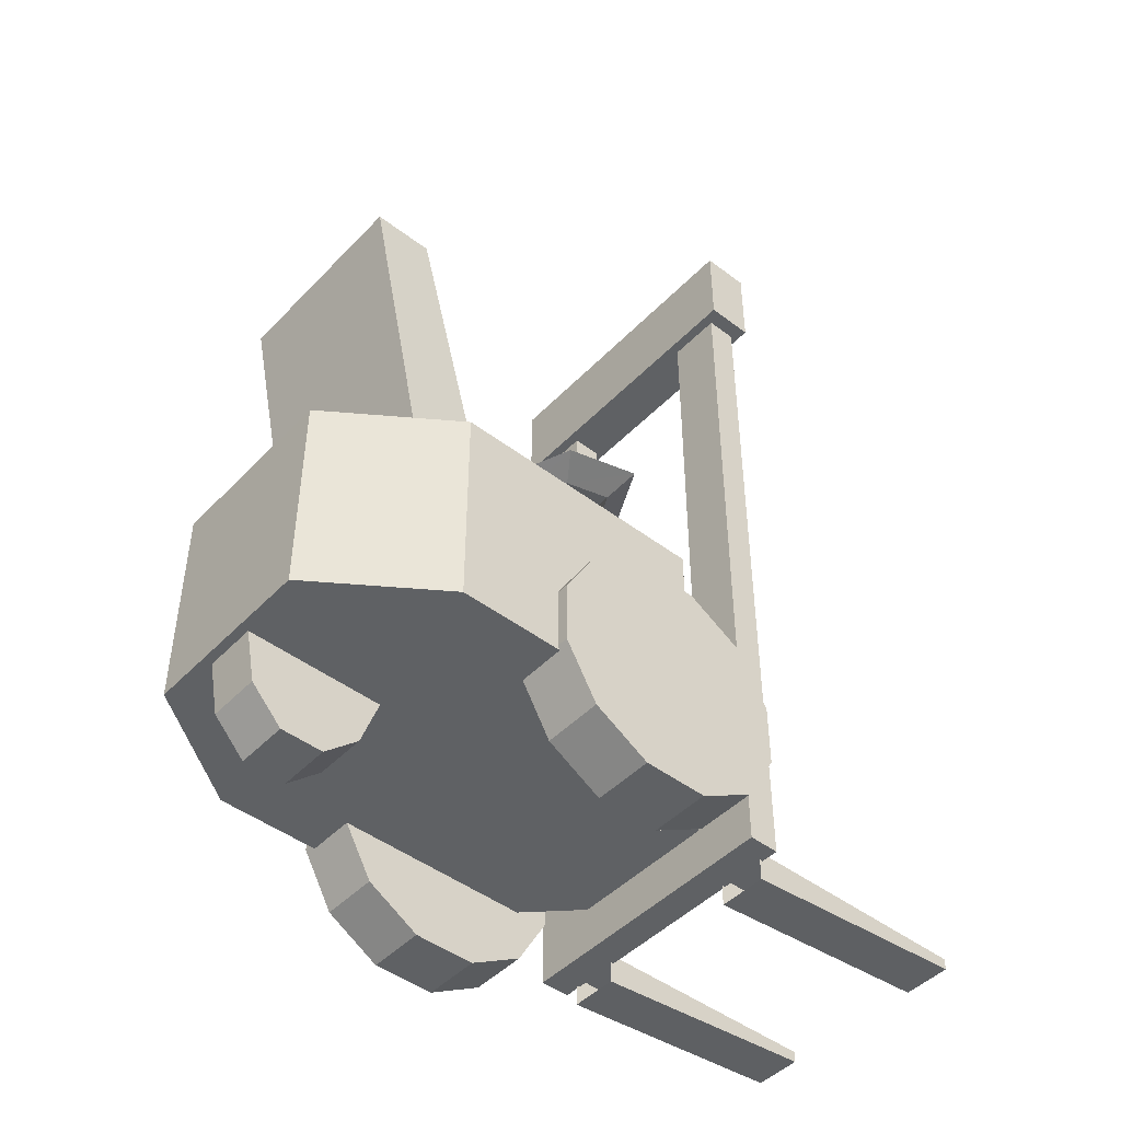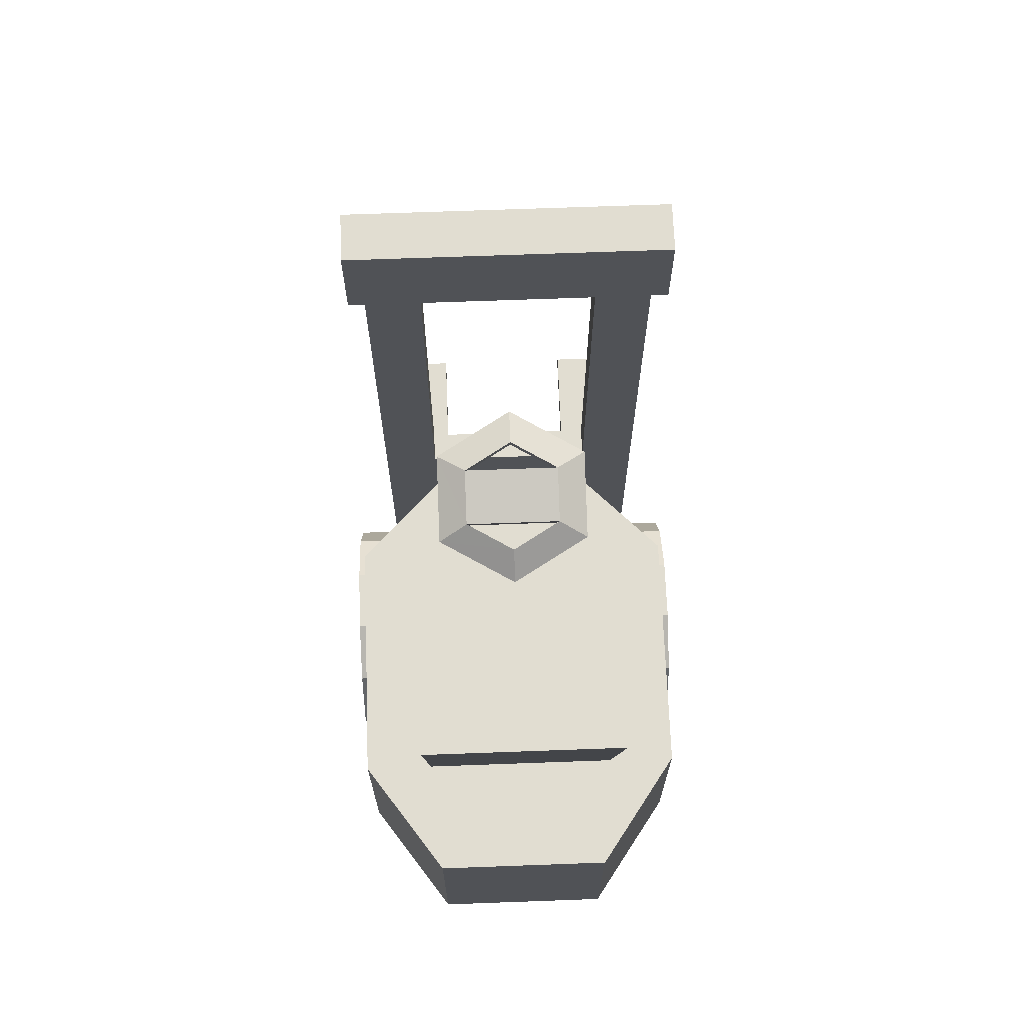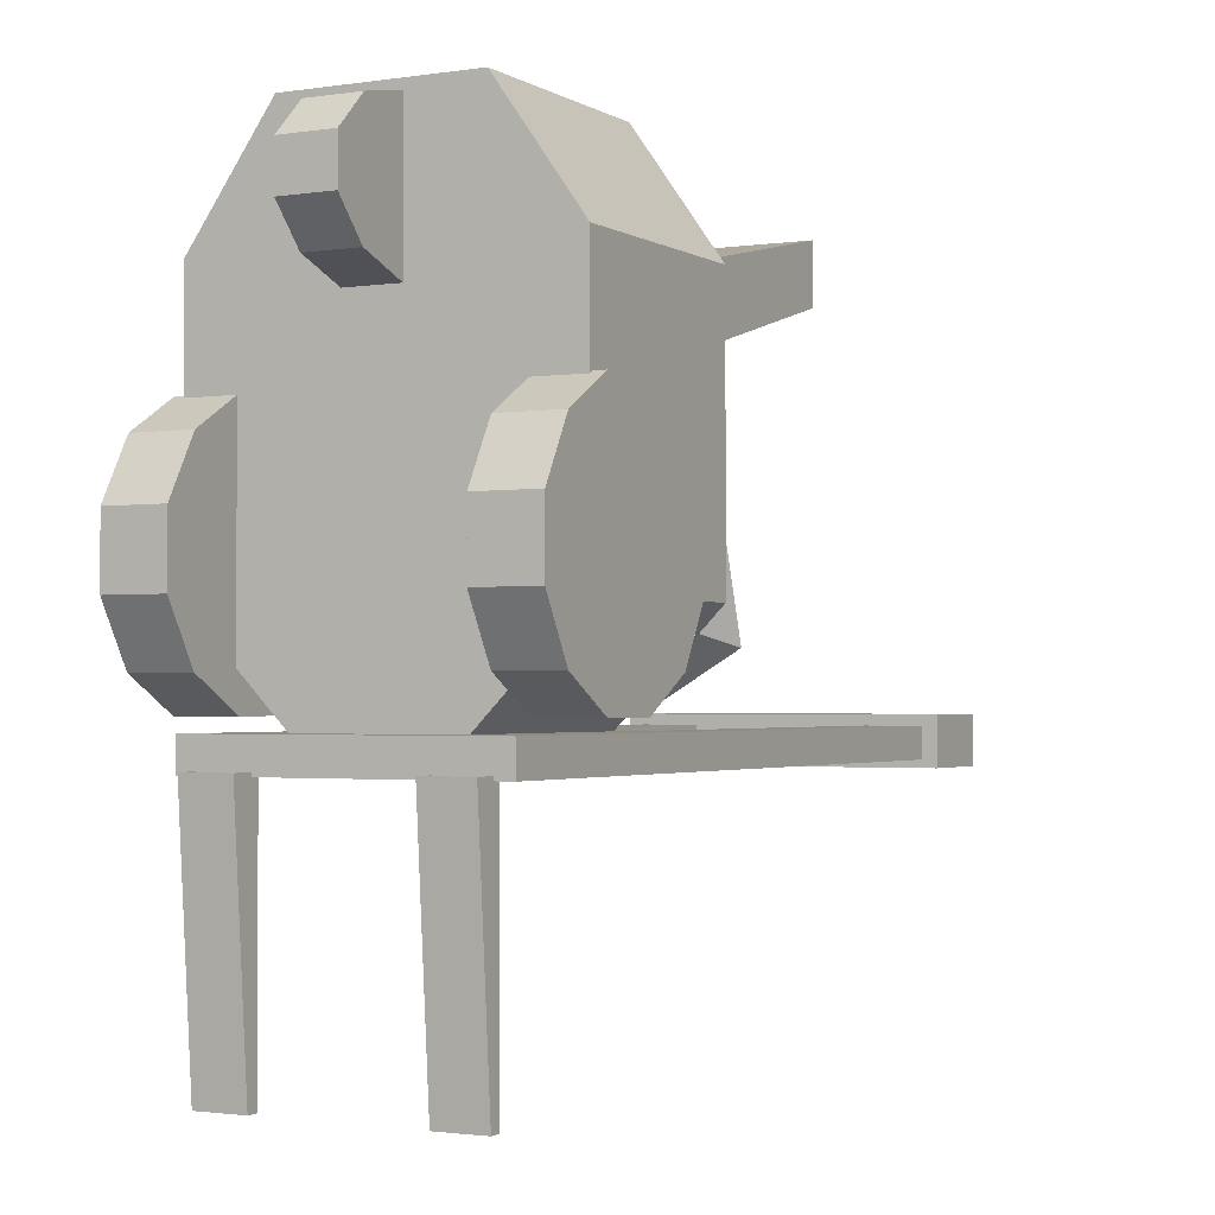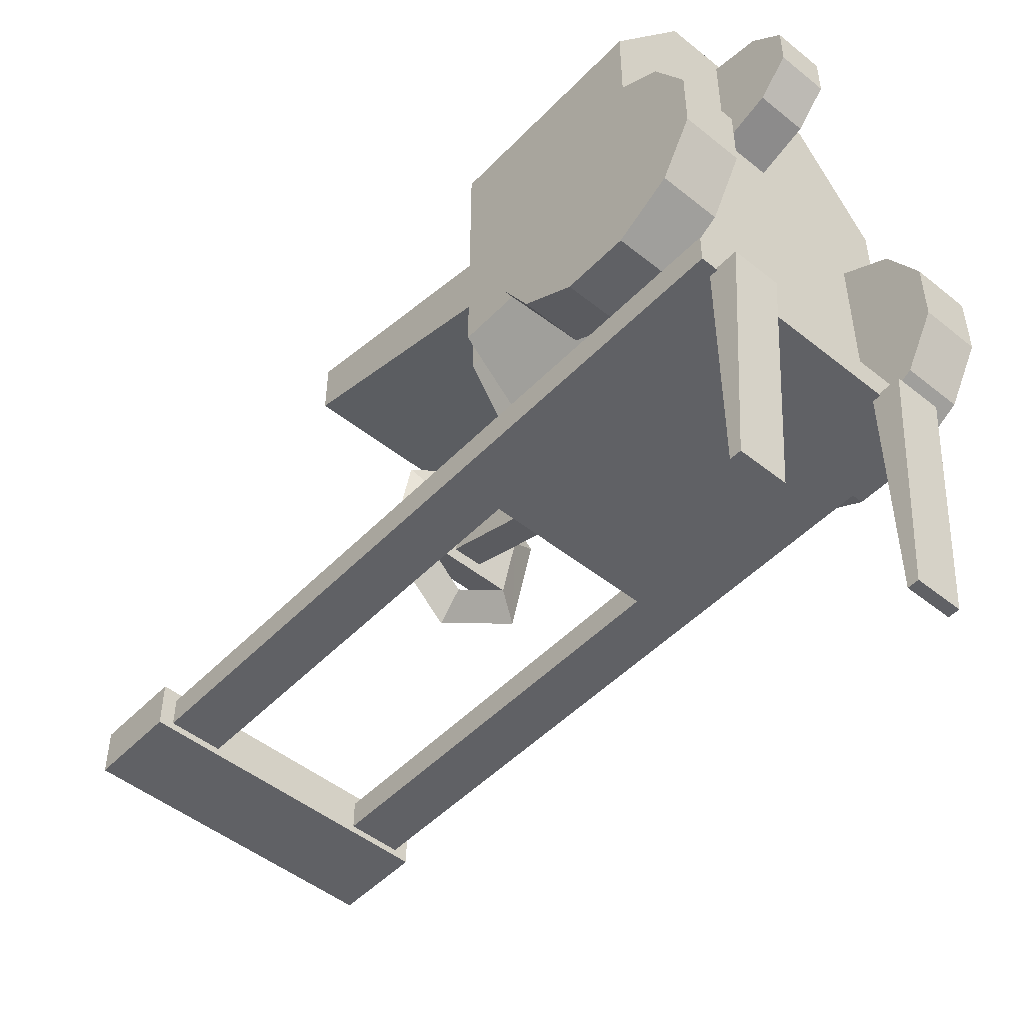
<metadata>
{"format":"obj","ext":"obj","renderer":"f3d","projection":"perspective","resolution":1024,"background":"white","views":[{"elev":-46.5,"azim":49.2,"up":"+Y"},{"elev":68.8,"azim":-2.1,"up":"+Y"},{"elev":-1.8,"azim":28.0,"up":"+Z"},{"elev":-49.1,"azim":-41.6,"up":"+Z"}]}
</metadata>
<code>
o Scene_Root_Shape_IndexedFaceSet
v 2.752 8.25 2.53
v -2.768 8.25 2.53
v -2.755 8.25 6.933
v 2.463 8.25 10.11
v 1.51 8.25 0.5775
v 2.77 8.25 6.933
v -1.593 8.25 -3.255
v -4.72 8.25 6.933
v -1.525 8.25 0.5775
v 1.577 8.25 -3.255
v 4.705 8.25 6.933
v 4.705 8.25 -0.075
v -1.593 2.35 -3.255
v -4.72 8.25 -0.075
v -2.477 8.25 10.11
v 2.463 5.295 10.11
v -4.72 5.295 6.933
v -2.477 5.295 10.11
v -4.72 5.295 -0.075
v 4.705 5.295 6.933
v 4.705 5.295 -0.075
v 1.577 2.35 -3.255
v -0.89 2.408 6.055
v -0.89 0.95 9.58
v -0.89 2.443 9.875
v -0.89 0.0375 7.523
v 0.5525 2.408 6.055
v 0.5525 0.9225 6.573
v 0.5525 2.443 9.875
v 0.5525 0.035 8.703
v 0.5525 0.0375 7.523
v -0.89 0.9225 6.573
v -0.89 0.035 8.703
v 0.5525 0.95 9.58
v 4.277 21.24 -3.785
v 4.277 21.24 -2.458
v 4.277 23.76 -3.785
v 4.277 23.76 -2.458
v -4.293 21.24 -3.785
v -4.293 21.24 -2.458
v -4.293 23.76 -3.785
v -4.293 23.76 -2.458
v 3.865 1.032 -3.575
v 3.865 1.032 -2.737
v 3.865 21.55 -3.575
v 3.865 21.55 -2.738
v -3.88 1.032 -3.575
v -3.88 1.032 -2.737
v -3.88 21.55 -3.575
v -3.88 21.55 -2.738
v -2.365 21.55 -2.738
v -2.365 21.55 -3.575
v 2.35 21.55 -3.575
v 2.35 21.55 -2.738
v -2.365 9.725 -3.575
v 2.35 9.725 -3.575
v 2.35 9.725 -2.737
v -2.365 9.725 -2.737
v 3.385 1.737 -10.11
v 2.057 1.737 -10.11
v 2.057 2.052 -10.11
v 3.385 2.052 -10.11
v -3.398 1.737 -10.11
v -3.398 2.052 -10.11
v -2.073 2.052 -10.11
v -2.073 1.737 -10.11
v 3.385 1.217 -3.48
v 2.058 1.217 -3.48
v 2.058 2.052 -3.48
v 3.385 2.052 -3.48
v -3.397 1.217 -3.48
v -3.397 2.052 -3.48
v -2.072 2.052 -3.48
v -2.072 1.217 -3.48
v 0.415 6.805 -2.58
v 0.415 6.54 -1.78
v 0.415 14.22 -0.1275
v 0.415 13.95 0.675
v -0.43 6.805 -2.58
v -0.43 6.54 -1.78
v -0.43 14.22 -0.1275
v -0.43 13.95 0.675
v -3.382 3.335 0.8675
v -5.02 3.908 3.008
v -3.382 6.607 1.745
v -5.02 6.607 1.745
v -3.382 6.607 -0.009999
v -5.02 6.607 -0.009999
v -3.382 5.73 -1.527
v -5.02 5.73 -1.527
v -3.382 4.21 -2.405
v -5.02 4.21 -2.405
v -3.382 2.458 -2.405
v -5.02 2.458 -2.405
v -3.382 0.9375 -1.527
v -5.02 0.9375 -1.527
v -3.382 0.0625 -0.009998
v -5.02 0.0625 -0.009998
v -3.382 0.0625 1.745
v -5.02 0.0625 1.745
v -3.382 0.9375 3.263
v -5.02 0.9375 3.263
v -3.382 2.458 4.14
v -5.02 2.458 4.14
v -3.382 4.21 4.14
v -5.02 4.21 4.14
v -3.382 5.73 3.263
v -5.02 5.73 3.263
v -5.02 5.475 0.2925
v -5.02 5.475 1.44
v -5.02 4.902 2.435
v -5.02 4.902 -0.7
v -5.02 3.907 -1.272
v -5.02 2.76 -1.272
v -5.02 1.768 -0.7
v -5.02 1.192 0.2925
v -5.02 1.192 1.44
v -5.02 1.768 2.435
v -5.02 2.76 3.008
v 3.382 4.21 4.14
v 5.02 2.76 3.008
v 5.02 2.458 4.14
v 3.382 2.458 4.14
v 5.02 1.768 2.435
v 5.02 0.9375 3.263
v 3.382 0.9375 3.263
v 5.02 1.192 1.44
v 5.02 0.0625 1.745
v 3.382 0.0625 1.745
v 5.02 1.192 0.2925
v 5.02 0.0625 -0.009999
v 3.382 0.0625 -0.009998
v 5.02 1.768 -0.7
v 5.02 0.9375 -1.527
v 3.382 0.9375 -1.527
v 5.02 2.76 -1.272
v 5.02 2.458 -2.405
v 3.382 3.335 0.8675
v 3.382 2.458 -2.405
v 5.02 3.907 -1.272
v 5.02 4.21 -2.405
v 3.382 4.21 -2.405
v 5.02 3.908 3.008
v 5.02 4.21 4.14
v 5.02 4.902 -0.7
v 5.02 5.73 -1.527
v 3.382 5.73 -1.527
v 3.382 5.73 3.263
v 5.02 5.475 0.2925
v 5.02 6.607 -0.01
v 3.382 6.607 -0.009999
v 3.382 6.607 1.745
v 5.02 4.902 2.435
v 5.02 5.475 1.44
v 5.02 6.607 1.745
v 5.02 5.73 3.263
v -0.0075 14.74 -2.09
v -0.0075 14.84 -1.06
v -0.0075 14.05 -1.323
v -2.195 14.34 -0.89
v -1.375 14.59 -0.31
v -1.375 13.8 -0.5725
v -2.195 13.55 1.508
v -1.375 14.09 1.19
v -1.375 13.3 0.9275
v -0.0075 13.15 2.708
v -0.0075 13.85 1.94
v -0.0075 13.05 1.677
v 2.18 13.55 1.507
v 1.36 14.09 1.19
v 1.36 13.3 0.9275
v 2.18 14.34 -0.89
v 1.36 14.59 -0.31
v 1.36 13.8 -0.5725
v 1.577 2.35 -3.255
v 4.705 2.35 -0.075
v 4.705 2.35 6.933
v -4.72 2.35 6.933
v -4.72 2.35 -0.075
v -1.593 2.35 -3.255
v -4.72 5.295 6.933
v -4.72 5.295 -0.075
v 4.705 5.295 -0.075
v 2.463 2.35 10.11
v -2.477 2.35 10.11
v 4.705 5.295 6.933
v 2.463 5.295 10.11
v -2.477 5.295 10.11
v -2.755 17.14 8.872
v 2.77 17.14 8.872
v 2.765 17.14 7.245
v -2.76 17.14 7.223
v -2.755 8.25 6.933
v 2.77 8.25 6.933
v 2.752 10.36 2.53
v 1.51 10.36 0.5775
v 2.765 10.36 5.407
v -2.76 10.36 5.385
v -2.768 8.25 2.53
v -2.768 10.36 2.53
v 2.752 8.25 2.53
v -1.525 10.36 0.5775
v -1.525 8.25 0.5775
v 1.51 8.25 0.5775
v -5.02 3.908 3.008
v -5.02 4.902 2.435
v -5.02 5.475 1.44
v -5.02 5.475 0.2925
v -5.02 4.902 -0.7
v -5.02 3.907 -1.272
v -5.02 2.76 -1.272
v -5.02 1.768 -0.7
v -5.02 1.192 0.2925
v -5.02 1.192 1.44
v -5.02 1.768 2.435
v -5.02 2.76 3.008
v 5.02 1.768 2.435
v 5.02 1.192 1.44
v 5.02 1.192 0.2925
v 5.02 1.768 -0.7
v 5.02 2.76 3.008
v 5.02 3.908 3.008
v 5.02 3.907 -1.272
v 5.02 4.902 -0.7
v 5.02 5.475 0.2925
v 5.02 5.475 1.44
v 5.02 4.902 2.435
v 5.02 2.76 -1.272
f 12 11 20
f 12 20 21
f 12 4 11
f 4 12 6
f 4 15 18
f 4 18 16
f 14 3 2
f 7 14 2
f 7 2 9
f 10 7 9
f 10 9 5
f 4 16 20
f 4 20 11
f 12 10 5
f 12 5 1
f 8 17 18
f 8 18 15
f 3 14 15
f 4 6 3
f 4 3 15
f 14 7 13
f 14 13 19
f 10 12 21
f 10 21 22
f 8 14 19
f 8 19 17
f 15 14 8
f 1 6 12
f 35 37 38
f 35 38 36
f 35 36 40
f 35 40 39
f 35 39 41
f 35 41 37
f 36 38 42
f 36 42 40
f 37 41 42
f 37 42 38
f 39 40 42
f 39 42 41
f 75 77 78
f 75 78 76
f 79 80 82
f 79 82 81
f 75 79 81
f 75 81 77
f 76 78 82
f 76 82 80
f 211 206 207
f 211 207 208
f 211 208 209
f 211 209 210
f 211 205 206
f 211 216 205
f 211 212 213
f 211 213 214
f 211 214 215
f 211 215 216
f 221 217 228
f 217 218 228
f 218 219 228
f 219 220 228
f 222 221 228
f 227 222 228
f 223 224 228
f 224 225 228
f 225 226 228
f 226 227 228
o cylinder1_Shape_IndexedFaceSet
v 0.5525 0.95 9.58
v 0.5525 2.408 6.055
v 0.5525 2.443 9.875
v -0.89 2.408 6.055
v -0.89 0.95 9.58
v -0.89 2.443 9.875
v -0.89 0.035 8.703
v 0.5525 0.0375 7.523
v 0.5525 0.9225 6.573
v -0.89 0.9225 6.573
v 0.5525 0.035 8.703
v -0.89 0.0375 7.523
v -3.88 1.032 -2.737
v -3.88 21.55 -2.738
v -3.88 21.55 -3.575
v -3.88 1.032 -3.575
v 3.865 1.032 -3.575
v 3.865 1.032 -2.737
v 3.865 21.55 -2.738
v 2.35 9.725 -2.737
v 2.35 9.725 -3.575
v 3.865 21.55 -3.575
v -2.365 9.725 -3.575
v -2.365 21.55 -3.575
v -2.365 9.725 -2.737
v -2.365 21.55 -2.738
v 2.35 21.55 -2.738
v 2.35 21.55 -3.575
v 3.385 0.9575 -10.11
v 2.057 0.9575 -10.11
v 2.057 1.272 -10.11
v 3.385 1.272 -10.11
v -3.398 0.9575 -10.11
v -3.398 1.272 -10.11
v -2.073 1.272 -10.11
v -2.073 0.9575 -10.11
v 3.385 0.4375 -3.48
v 2.058 0.4375 -3.48
v 2.058 1.272 -3.48
v 3.385 1.272 -3.48
v -3.397 0.4375 -3.48
v -3.397 1.272 -3.48
v -2.072 1.272 -3.48
v -2.072 0.4375 -3.48
v -5.02 5.73 3.263
v -5.02 6.607 1.745
v -5.02 5.475 1.44
v -5.02 4.902 2.435
v -3.382 6.607 1.745
v -3.382 6.607 -0.009999
v -5.02 6.607 -0.009999
v -5.02 5.475 0.2925
v -3.382 5.73 3.263
v -3.382 5.73 -1.527
v -5.02 5.73 -1.527
v -5.02 4.902 -0.7
v -5.02 4.21 4.14
v -5.02 3.908 3.008
v -3.382 4.21 -2.405
v -5.02 4.21 -2.405
v -5.02 3.907 -1.272
v -3.382 2.458 -2.405
v -3.382 3.335 0.8675
v -5.02 2.458 -2.405
v -5.02 2.76 -1.272
v -3.382 0.9375 -1.527
v -5.02 0.9375 -1.527
v -5.02 1.768 -0.7
v -3.382 0.0625 -0.009998
v -5.02 0.0625 -0.009998
v -5.02 1.192 0.2925
v -3.382 0.0625 1.745
v -5.02 0.0625 1.745
v -5.02 1.192 1.44
v -3.382 0.9375 3.263
v -5.02 0.9375 3.263
v -5.02 1.768 2.435
v -3.382 2.458 4.14
v -5.02 2.458 4.14
v -5.02 2.76 3.008
v -3.382 4.21 4.14
v 5.02 4.21 4.14
v 5.02 5.73 3.263
v 3.382 5.73 3.263
v 3.382 4.21 4.14
v 5.02 2.76 3.008
v 5.02 3.908 3.008
v 5.02 2.458 4.14
v 3.382 2.458 4.14
v 3.382 3.335 0.8675
v 5.02 1.768 2.435
v 5.02 0.9375 3.263
v 3.382 0.9375 3.263
v 5.02 1.192 1.44
v 5.02 0.0625 1.745
v 3.382 0.0625 1.745
v 5.02 1.192 0.2925
v 5.02 0.0625 -0.009999
v 3.382 0.0625 -0.009998
v 5.02 1.768 -0.7
v 5.02 0.9375 -1.527
v 3.382 0.9375 -1.527
v 5.02 2.76 -1.272
v 5.02 2.458 -2.405
v 3.382 2.458 -2.405
v 5.02 3.907 -1.272
v 5.02 4.21 -2.405
v 3.382 4.21 -2.405
v 5.02 4.902 -0.7
v 5.02 5.73 -1.527
v 3.382 5.73 -1.527
v 5.02 4.902 2.435
v 5.02 5.475 0.2925
v 5.02 6.607 -0.01
v 3.382 6.607 -0.009999
v 5.02 6.607 1.745
v 3.382 6.607 1.745
v 5.02 5.475 1.44
v -0.0075 14.74 -2.09
v -2.195 14.34 -0.89
v -1.375 14.59 -0.31
v -0.0075 14.84 -1.06
v -1.375 13.8 -0.5725
v -0.0075 14.05 -1.323
v -2.195 13.55 1.508
v -1.375 14.09 1.19
v 1.36 13.3 0.9275
v 1.36 14.09 1.19
v -1.375 13.3 0.9275
v -0.0075 13.15 2.708
v -0.0075 13.85 1.94
v -0.0075 13.05 1.677
v 2.18 13.55 1.507
v 2.18 14.34 -0.89
v 1.36 14.59 -0.31
v 1.36 13.8 -0.5725
v 4.705 2.35 -0.075
v 2.463 2.35 10.11
v 1.577 2.35 -3.255
v -4.72 2.35 -0.075
v -4.72 2.35 6.933
v -4.72 5.295 6.933
v -4.72 5.295 -0.075
v 4.705 5.295 -0.075
v -1.593 2.35 -3.255
v -2.477 2.35 10.11
v -2.477 5.295 10.11
v 4.705 2.35 6.933
v 4.705 5.295 6.933
v 2.463 5.295 10.11
v -2.755 17.14 8.872
v 2.77 17.14 8.872
v 2.765 17.14 7.245
v -2.76 17.14 7.223
v -2.755 8.25 6.933
v 2.77 8.25 6.933
v 2.752 10.36 2.53
v 1.51 10.36 0.5775
v 2.765 10.36 5.407
v -2.76 10.36 5.385
v -2.768 8.25 2.53
v -2.768 10.36 2.53
v 2.752 8.25 2.53
v -1.525 10.36 0.5775
v -1.525 8.25 0.5775
v 1.51 8.25 0.5775
f 229 230 231
f 232 233 234
f 233 232 235
f 230 236 237
f 230 237 238
f 230 238 232
f 229 231 234
f 229 234 233
f 236 239 235
f 236 235 240
f 236 240 238
f 236 238 237
f 229 233 235
f 229 235 239
f 239 230 229
f 236 230 239
f 235 232 240
f 240 232 238
f 241 242 243
f 241 243 244
f 245 246 241
f 245 241 244
f 247 248 246
f 245 249 250
f 243 251 244
f 250 247 246
f 250 246 245
f 251 243 252
f 253 251 252
f 253 252 254
f 242 253 254
f 244 251 249
f 244 249 245
f 248 247 255
f 251 253 248
f 251 248 249
f 249 256 250
f 249 248 255
f 249 255 256
f 242 241 253
f 253 241 246
f 253 246 248
f 257 258 259
f 257 259 260
f 261 262 263
f 261 263 264
f 265 266 258
f 265 258 257
f 266 267 259
f 266 259 258
f 267 268 260
f 267 260 259
f 268 265 257
f 268 257 260
f 269 270 262
f 269 262 261
f 270 271 263
f 270 263 262
f 271 272 264
f 271 264 263
f 272 269 261
f 272 261 264
f 273 274 275
f 273 275 276
f 277 278 279
f 277 279 274
f 274 279 280
f 274 280 275
f 281 277 274
f 281 274 273
f 278 282 283
f 278 283 279
f 279 283 284
f 279 284 280
f 285 273 276
f 285 276 286
f 282 287 288
f 282 288 283
f 283 288 289
f 283 289 284
f 290 287 291
f 287 290 292
f 287 292 288
f 288 292 293
f 288 293 289
f 294 290 291
f 290 294 295
f 290 295 292
f 292 295 296
f 292 296 293
f 297 294 291
f 294 297 298
f 294 298 295
f 295 298 299
f 295 299 296
f 300 297 291
f 297 300 301
f 297 301 298
f 298 301 302
f 298 302 299
f 303 300 291
f 300 303 304
f 300 304 301
f 301 304 305
f 301 305 302
f 306 303 291
f 303 306 307
f 303 307 304
f 304 307 308
f 304 308 305
f 309 306 291
f 306 309 285
f 306 285 307
f 307 285 286
f 307 286 308
f 309 281 273
f 309 273 285
f 310 311 312
f 310 312 313
f 314 315 310
f 314 310 316
f 316 310 313
f 316 313 317
f 318 317 313
f 319 314 316
f 319 316 320
f 320 316 317
f 320 317 321
f 318 321 317
f 322 319 320
f 322 320 323
f 323 320 321
f 323 321 324
f 318 324 321
f 325 322 323
f 325 323 326
f 326 323 324
f 326 324 327
f 318 327 324
f 328 325 326
f 328 326 329
f 329 326 327
f 329 327 330
f 318 330 327
f 331 328 329
f 331 329 332
f 332 329 330
f 332 330 333
f 318 333 330
f 334 331 332
f 334 332 335
f 335 332 333
f 335 333 336
f 318 336 333
f 337 334 335
f 337 335 338
f 338 335 336
f 338 336 339
f 315 340 311
f 315 311 310
f 341 337 338
f 341 338 342
f 342 338 339
f 342 339 343
f 311 344 345
f 311 345 312
f 346 341 342
f 346 342 344
f 344 342 343
f 344 343 345
f 340 346 344
f 340 344 311
f 347 348 349
f 347 349 350
f 350 349 351
f 350 351 352
f 352 351 348
f 352 348 347
f 348 353 354
f 348 354 349
f 355 356 354
f 355 354 357
f 351 357 353
f 351 353 348
f 353 358 359
f 353 359 354
f 354 359 360
f 354 360 357
f 357 360 358
f 357 358 353
f 358 361 356
f 358 356 359
f 359 356 355
f 359 355 360
f 360 355 361
f 360 361 358
f 361 362 363
f 361 363 356
f 364 355 357
f 364 357 351
f 355 364 362
f 355 362 361
f 362 347 350
f 362 350 363
f 363 350 352
f 363 352 364
f 364 352 347
f 364 347 362
f 363 364 351
f 363 351 349
f 356 363 349
f 356 349 354
f 365 366 367
f 368 369 370
f 368 370 371
f 367 372 365
f 368 371 373
f 369 374 375
f 369 375 370
f 376 365 372
f 376 372 377
f 374 366 378
f 374 378 375
f 366 376 377
f 366 377 378
f 374 369 366
f 369 368 366
f 368 373 366
f 373 367 366
f 376 366 365
f 379 380 381
f 379 381 382
f 383 384 380
f 383 380 379
f 385 386 387
f 388 383 379
f 388 379 382
f 384 387 381
f 384 381 380
f 387 388 382
f 387 382 381
f 389 383 388
f 389 388 390
f 391 385 387
f 391 387 384
f 388 387 390
f 390 387 392
f 392 387 386
f 393 389 390
f 393 390 392
f 394 393 392
f 394 392 386
f 391 394 386
f 391 386 385

</code>
